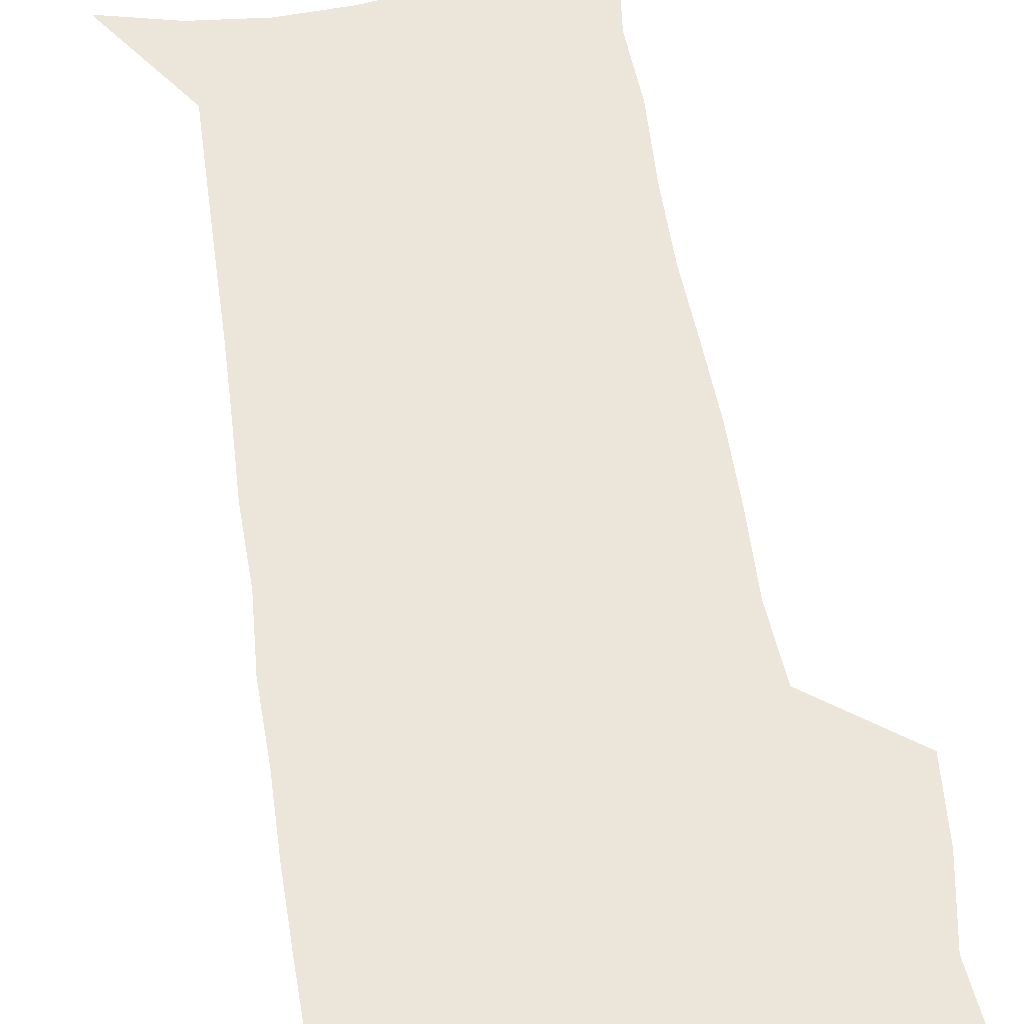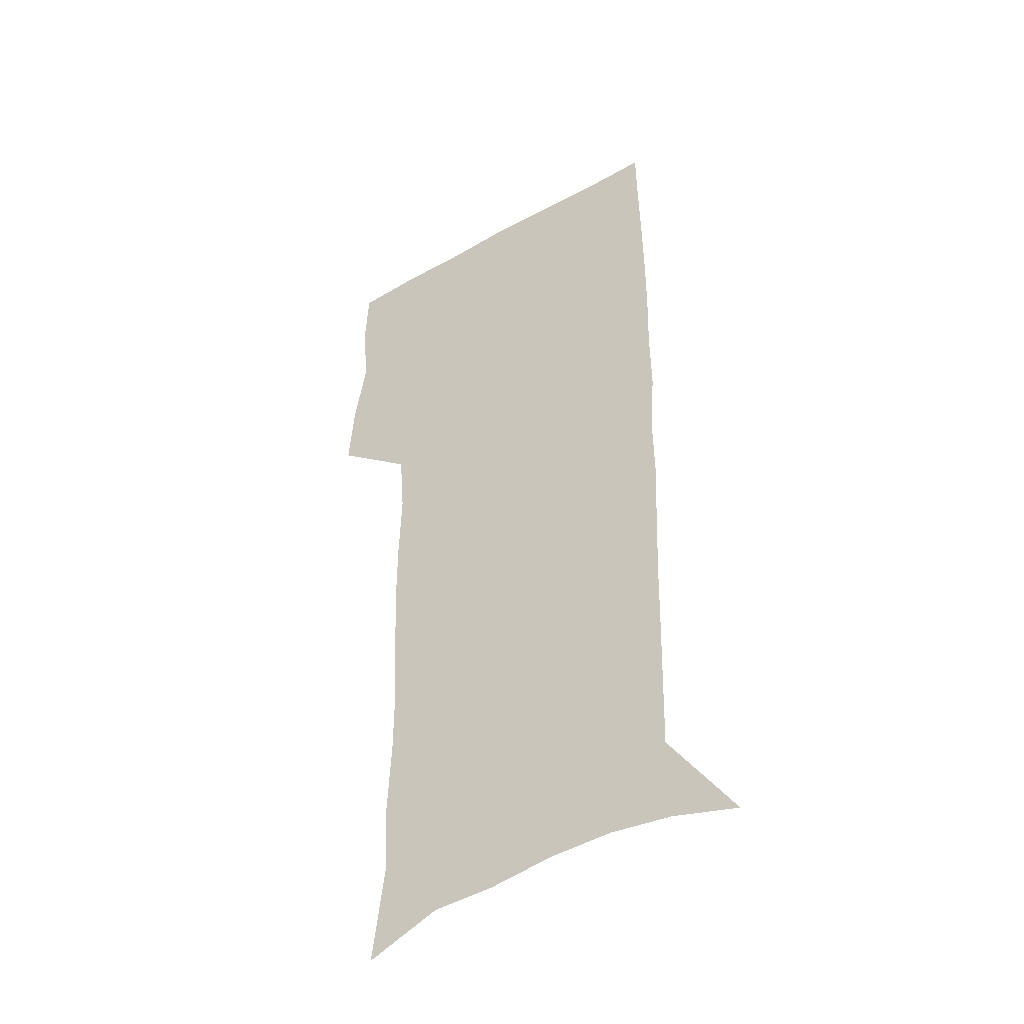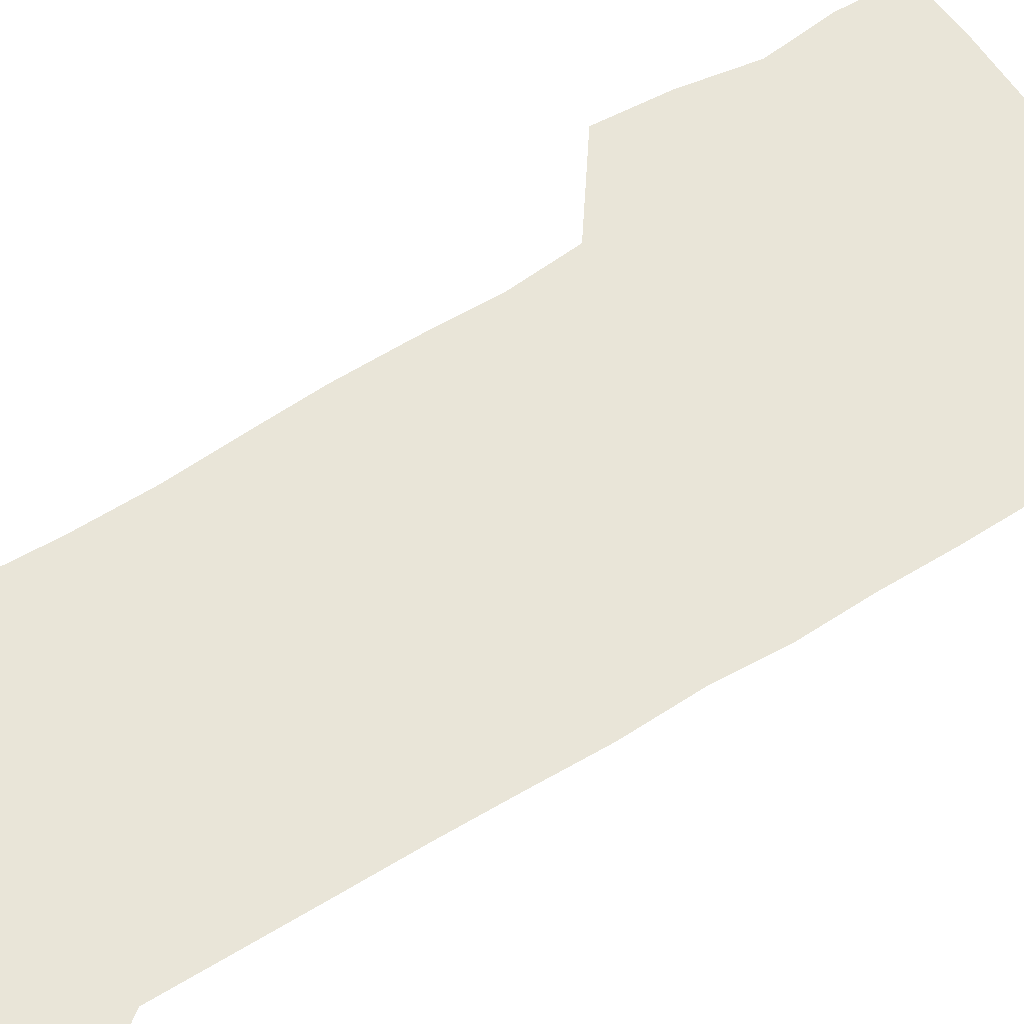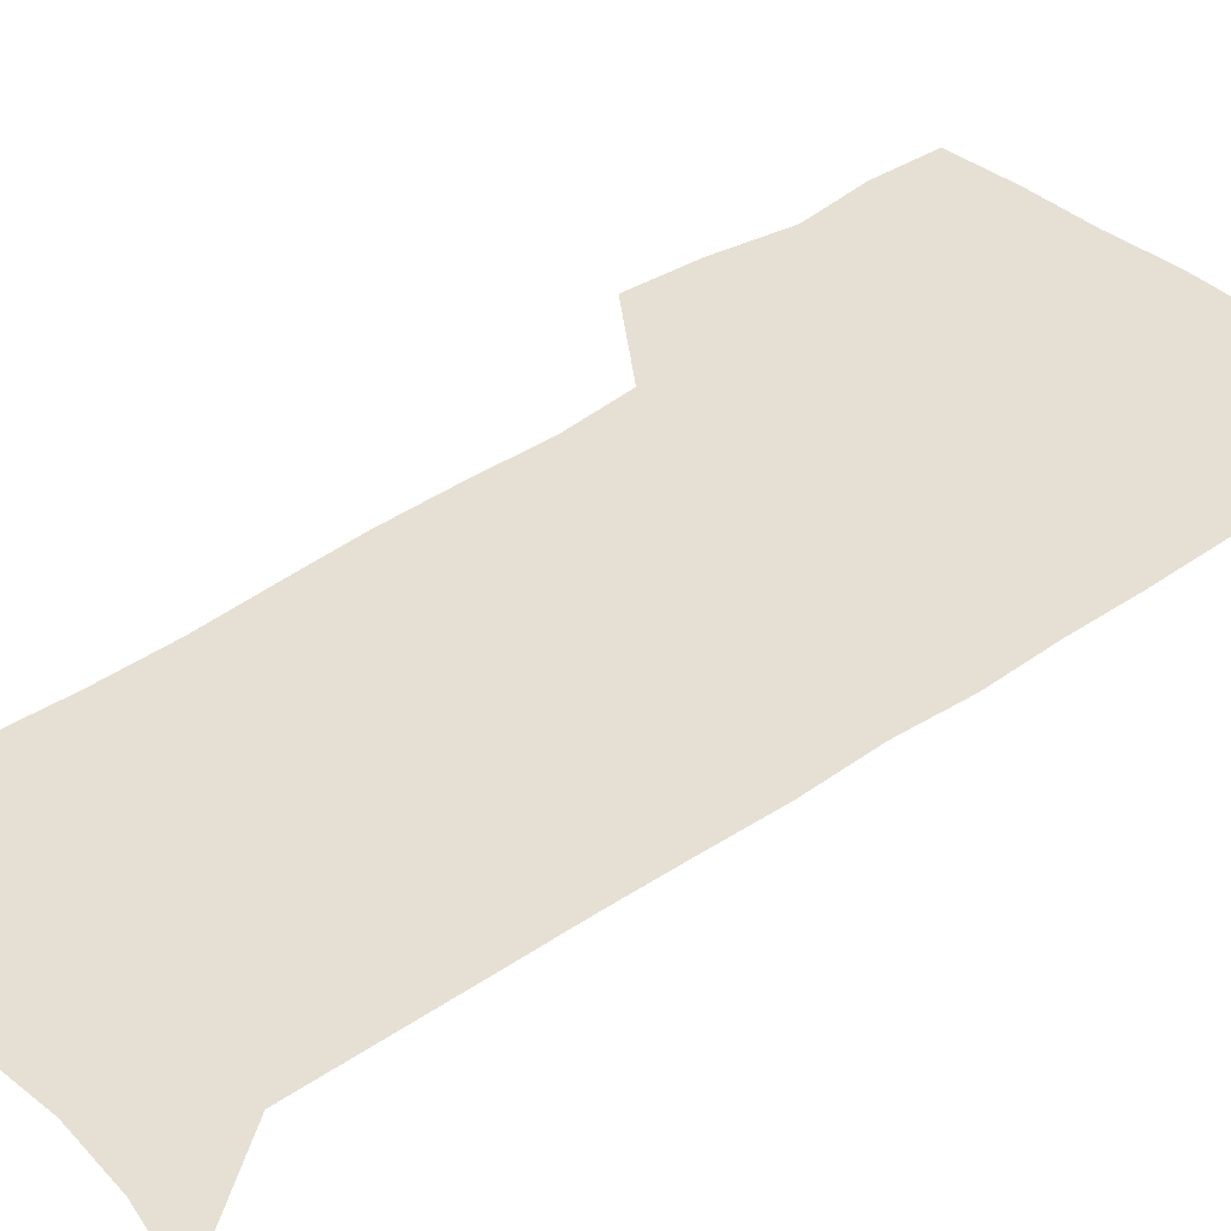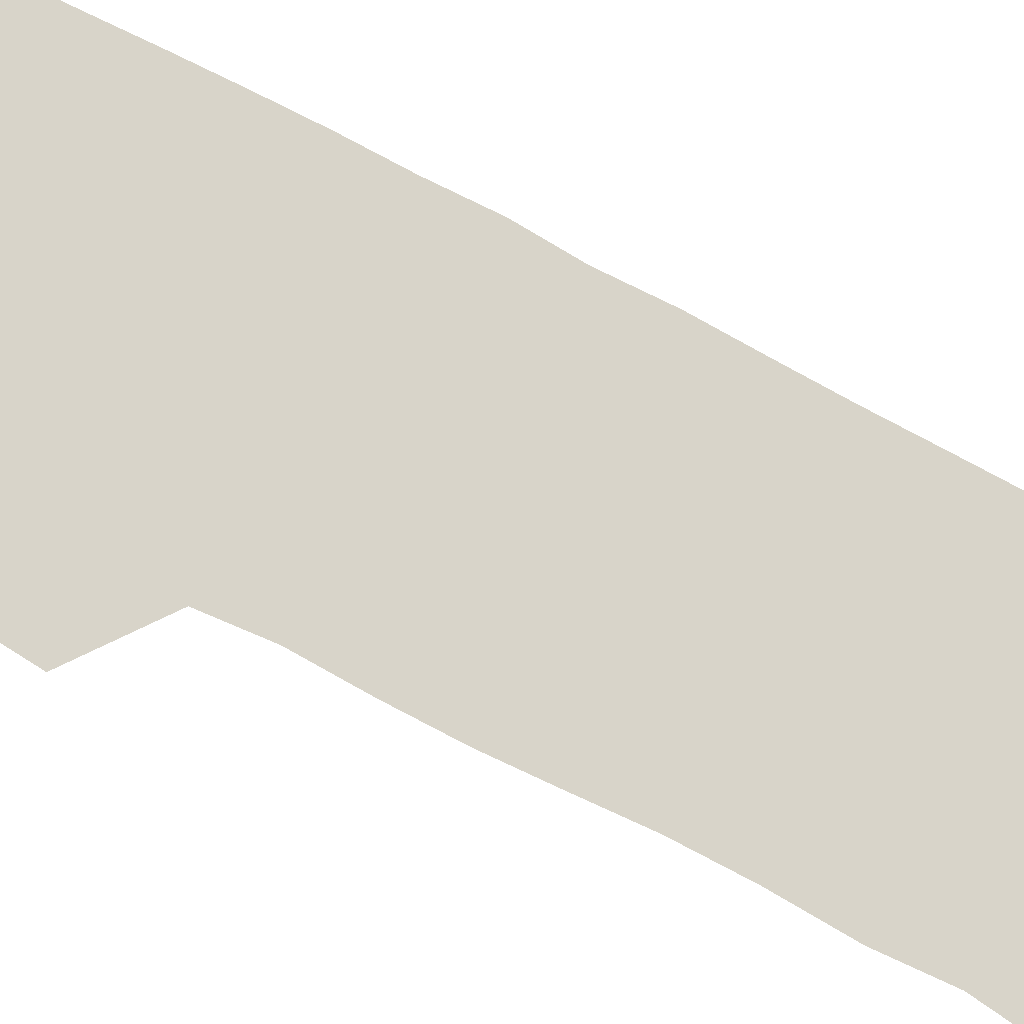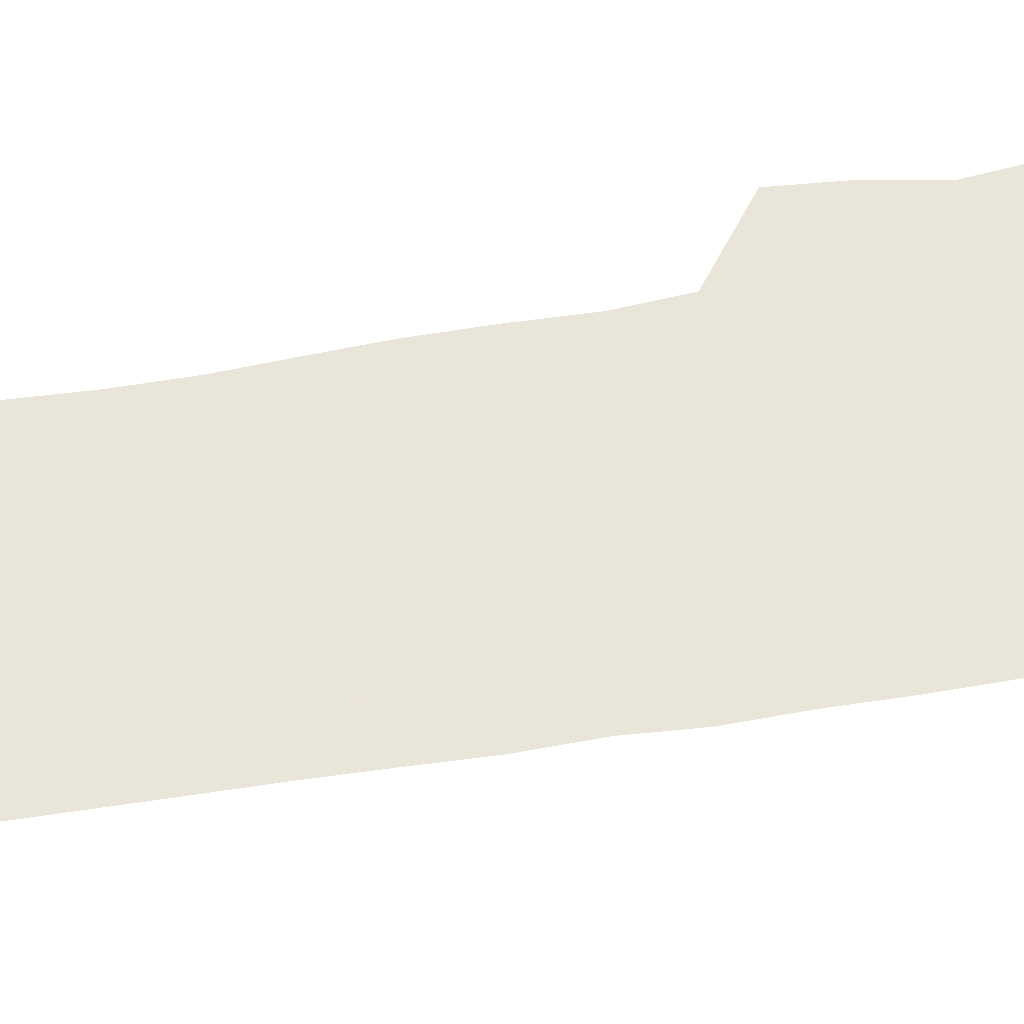
<metadata>
{"format":"obj","ext":"obj","renderer":"f3d","projection":"perspective","resolution":1024,"background":"white","views":[{"elev":57.2,"azim":170.9,"up":"+Z"},{"elev":-43.8,"azim":33.6,"up":"+Y"},{"elev":59.7,"azim":56.9,"up":"+Z"},{"elev":37.9,"azim":47.4,"up":"+Z"},{"elev":75.5,"azim":-62.5,"up":"+Z"},{"elev":57.7,"azim":79.8,"up":"+Z"}]}
</metadata>
<code>
v 474 446.3 0
v 476.5 476.9 0
v 482.1 508.3 0
v 479 538.8 0
v 480.4 567.9 0
v 508.6 126.3 0
v 514.1 169.3 0
v 512.6 199.9 0
v 514.2 233.9 0
v 514.3 265.6 0
v 512.8 295.7 0
v 511.5 326.1 0
v 511.6 357.5 0
v 512.6 389.6 0
v 510.3 419.2 0
v 513.7 450.3 0
v 511.6 479.1 0
v 514.2 508.6 0
v 514.1 537.5 0
v 510.4 569.4 0
v 541.4 139.5 0
v 544.2 178.4 0
v 546.3 213.5 0
v 546.2 244.2 0
v 545.3 273.8 0
v 544.9 303.9 0
v 544.3 333.8 0
v 543.6 363.5 0
v 543.5 393.4 0
v 544.6 423.4 0
v 545.3 452.4 0
v 544.9 480.5 0
v 544.9 508.6 0
v 545.3 536.1 0
v 541.3 568.8 0
v 569.5 140.3 0
v 572.1 182.9 0
v 574.4 220.6 0
v 573.9 248.5 0
v 573.7 278.4 0
v 573.4 307.9 0
v 573.2 337.5 0
v 573.3 367.1 0
v 573.6 396.3 0
v 573.7 424.9 0
v 574.3 453.5 0
v 573.6 481.2 0
v 573.7 509 0
v 573.3 536.9 0
v 570.7 570.1 0
v 598.3 144.4 0
v 599.5 187.7 0
v 600.2 218.9 0
v 600.4 248.1 0
v 600.5 279.8 0
v 600.7 308.5 0
v 600.9 340 0
v 601 368.4 0
v 601.4 396.5 0
v 601.7 424.9 0
v 601.7 453.7 0
v 601.7 481.5 0
v 601.7 509.3 0
v 601.4 536.6 0
v 600.4 568.8 0
v 626.6 145.4 0
v 626.6 183.2 0
v 626.6 217.3 0
v 627 247.6 0
v 627.3 277.9 0
v 628.1 307.1 0
v 628.1 338 0
v 628.4 367.3 0
v 629.3 395.5 0
v 630 424.2 0
v 629.8 453.2 0
v 630 481.5 0
v 630.1 509.7 0
v 629.7 538 0
v 630 567.7 0
v 655 142.3 0
v 654.3 178.9 0
v 655 210.5 0
v 655.7 241.3 0
v 656.3 272 0
v 657.4 301.8 0
v 658.6 331.8 0
v 658.2 363 0
v 660.4 391.9 0
v 660 422.2 0
v 660.7 451.5 0
v 660.6 480.9 0
v 660.3 510.1 0
v 659.7 539.2 0
v 659.4 568.1 0
v 684.8 134.8 0
v 691 571 0
v 691 601 0
f 15 16 1
f 1 16 2
f 16 17 2
f 2 17 3
f 17 18 3
f 3 18 4
f 18 19 4
f 4 19 5
f 19 20 5
f 6 21 7
f 21 22 7
f 7 22 8
f 22 23 8
f 8 23 9
f 23 24 9
f 9 24 10
f 24 25 10
f 10 25 11
f 25 26 11
f 11 26 12
f 26 27 12
f 12 27 13
f 27 28 13
f 13 28 14
f 28 29 14
f 14 29 15
f 29 30 15
f 15 30 16
f 30 31 16
f 16 31 17
f 31 32 17
f 17 32 18
f 32 33 18
f 18 33 19
f 33 34 19
f 19 34 20
f 34 35 20
f 21 36 22
f 36 37 22
f 22 37 23
f 37 38 23
f 23 38 24
f 38 39 24
f 24 39 25
f 39 40 25
f 25 40 26
f 40 41 26
f 26 41 27
f 41 42 27
f 27 42 28
f 42 43 28
f 28 43 29
f 43 44 29
f 29 44 30
f 44 45 30
f 30 45 31
f 45 46 31
f 31 46 32
f 46 47 32
f 32 47 33
f 47 48 33
f 33 48 34
f 48 49 34
f 34 49 35
f 49 50 35
f 36 51 37
f 51 52 37
f 37 52 38
f 52 53 38
f 38 53 39
f 53 54 39
f 39 54 40
f 54 55 40
f 40 55 41
f 55 56 41
f 41 56 42
f 56 57 42
f 42 57 43
f 57 58 43
f 43 58 44
f 58 59 44
f 44 59 45
f 59 60 45
f 45 60 46
f 60 61 46
f 46 61 47
f 61 62 47
f 47 62 48
f 62 63 48
f 48 63 49
f 63 64 49
f 49 64 50
f 64 65 50
f 51 66 52
f 66 67 52
f 52 67 53
f 67 68 53
f 53 68 54
f 68 69 54
f 54 69 55
f 69 70 55
f 55 70 56
f 70 71 56
f 56 71 57
f 71 72 57
f 57 72 58
f 72 73 58
f 58 73 59
f 73 74 59
f 59 74 60
f 74 75 60
f 60 75 61
f 75 76 61
f 61 76 62
f 76 77 62
f 62 77 63
f 77 78 63
f 63 78 64
f 78 79 64
f 64 79 65
f 79 80 65
f 66 81 67
f 81 82 67
f 67 82 68
f 82 83 68
f 68 83 69
f 83 84 69
f 69 84 70
f 84 85 70
f 70 85 71
f 85 86 71
f 71 86 72
f 86 87 72
f 72 87 73
f 87 88 73
f 73 88 74
f 88 89 74
f 74 89 75
f 89 90 75
f 75 90 76
f 90 91 76
f 76 91 77
f 91 92 77
f 77 92 78
f 92 93 78
f 78 93 79
f 93 94 79
f 79 94 80
f 94 95 80
f 81 96 82

</code>
